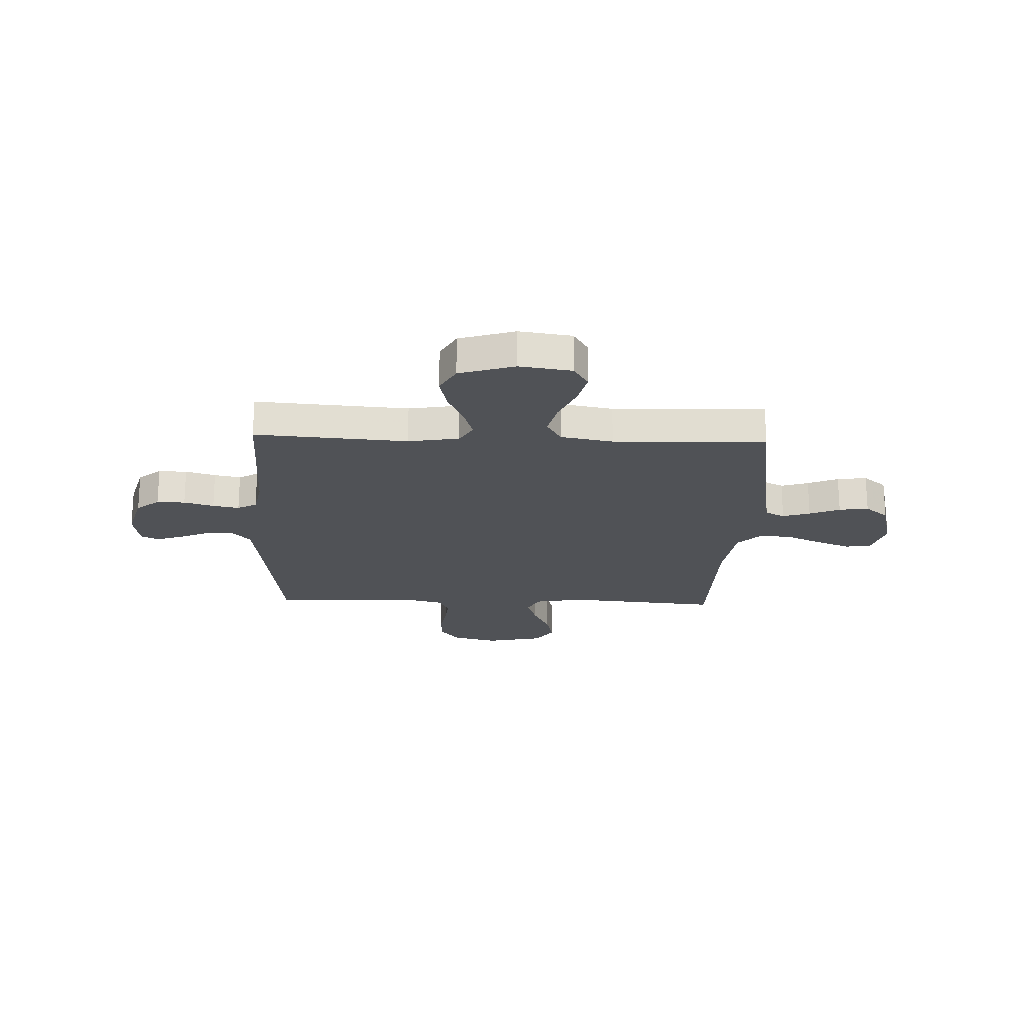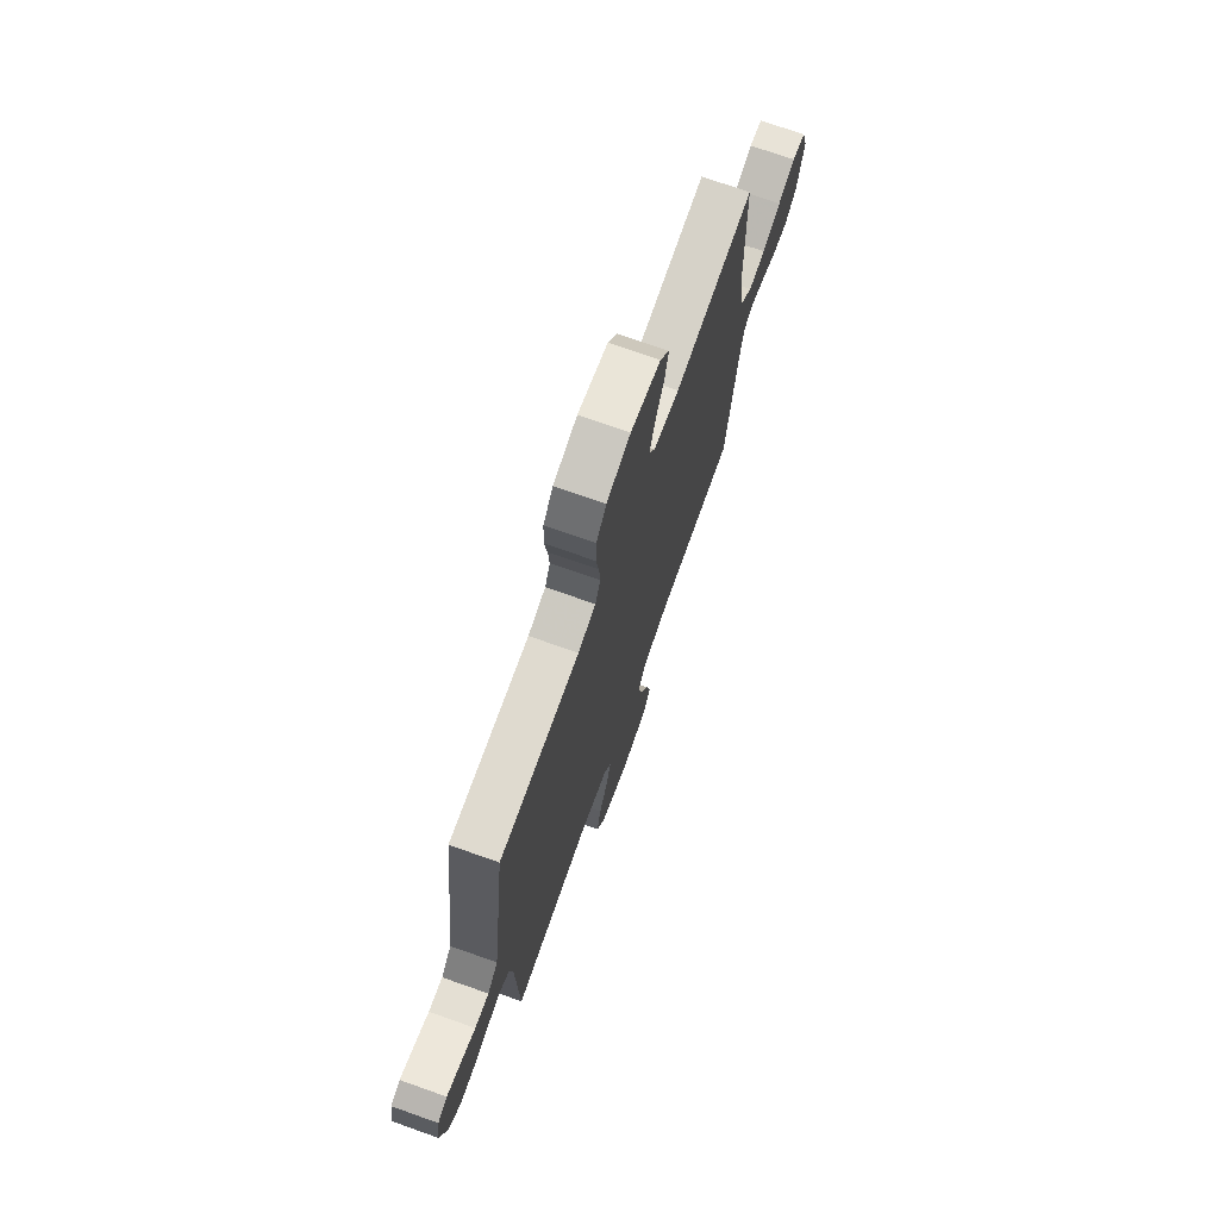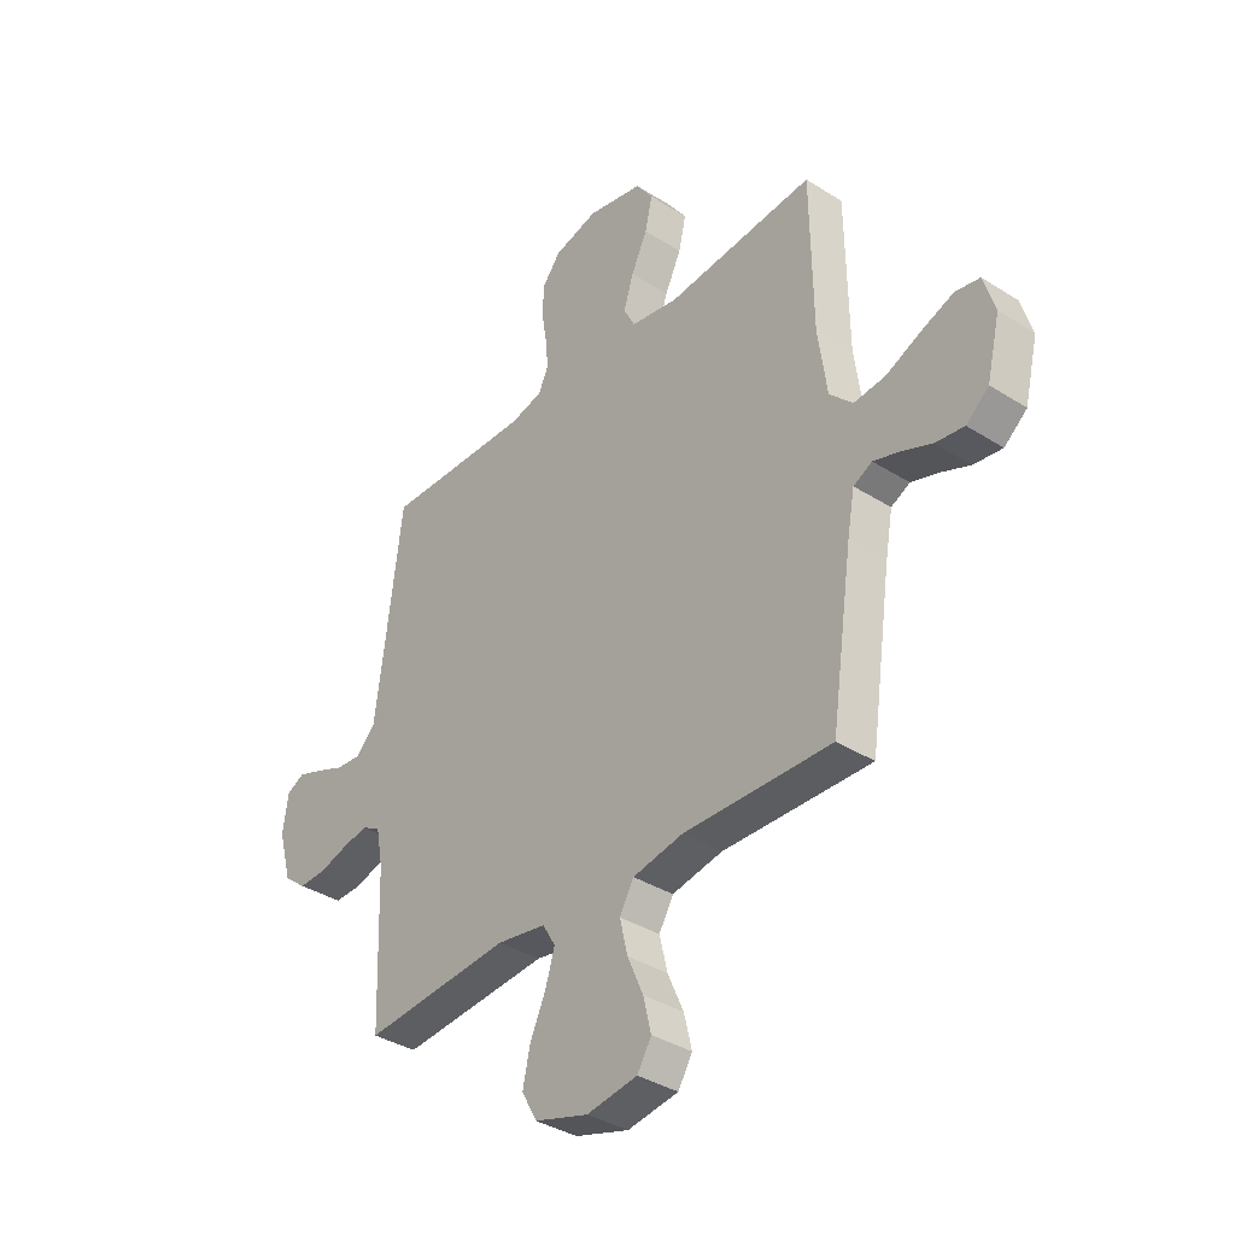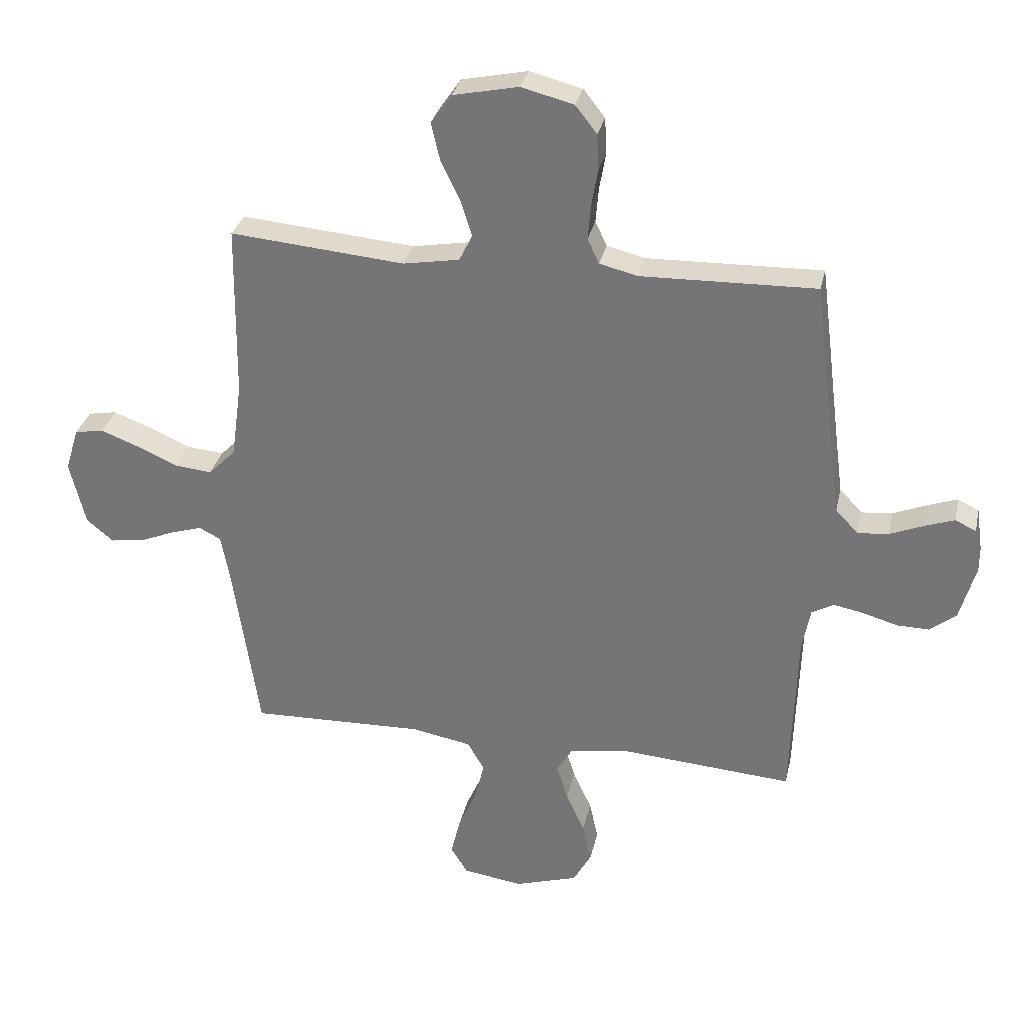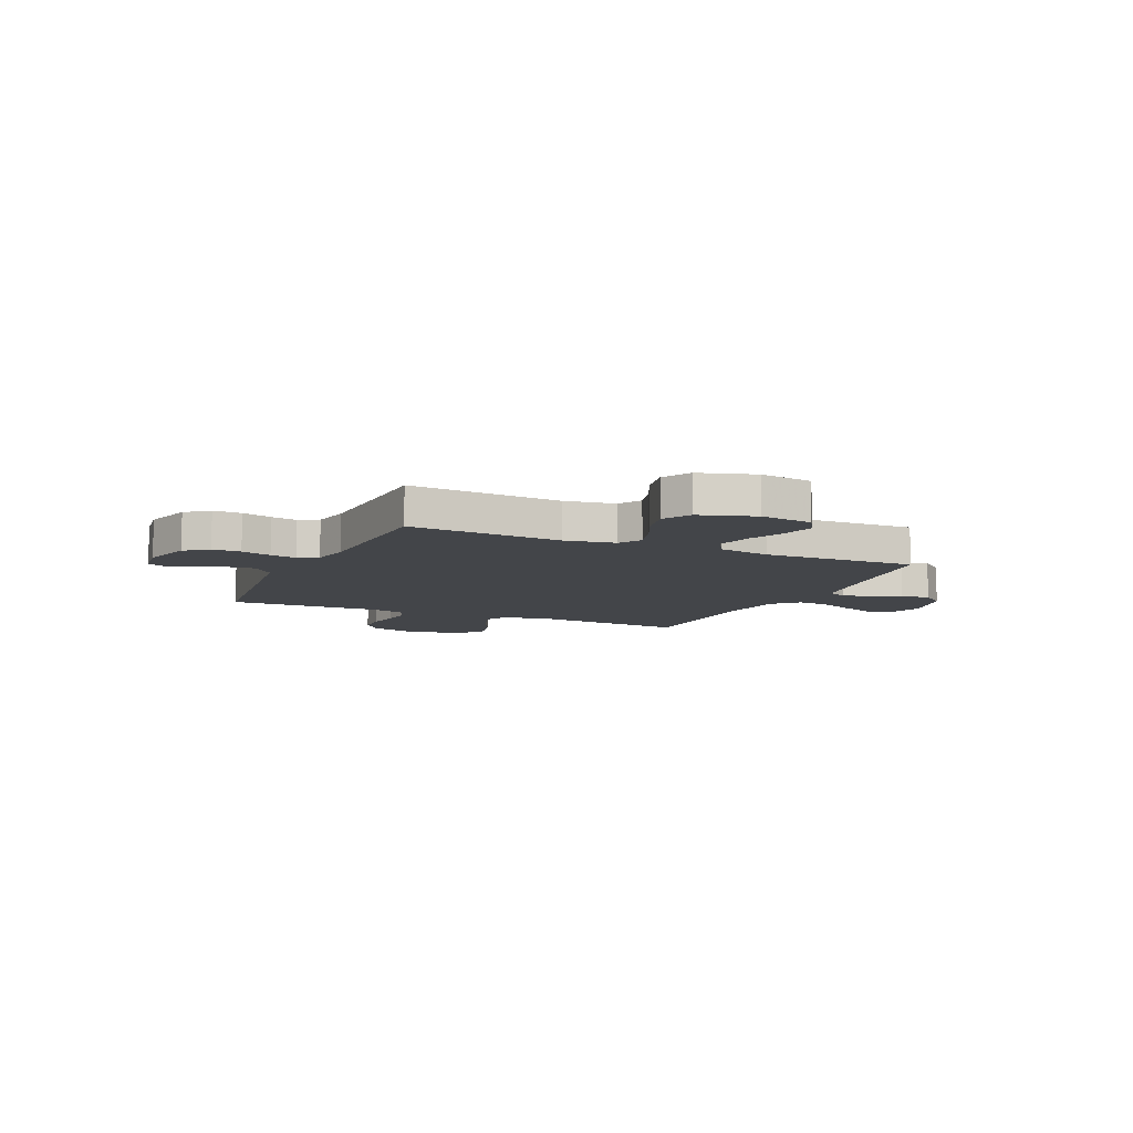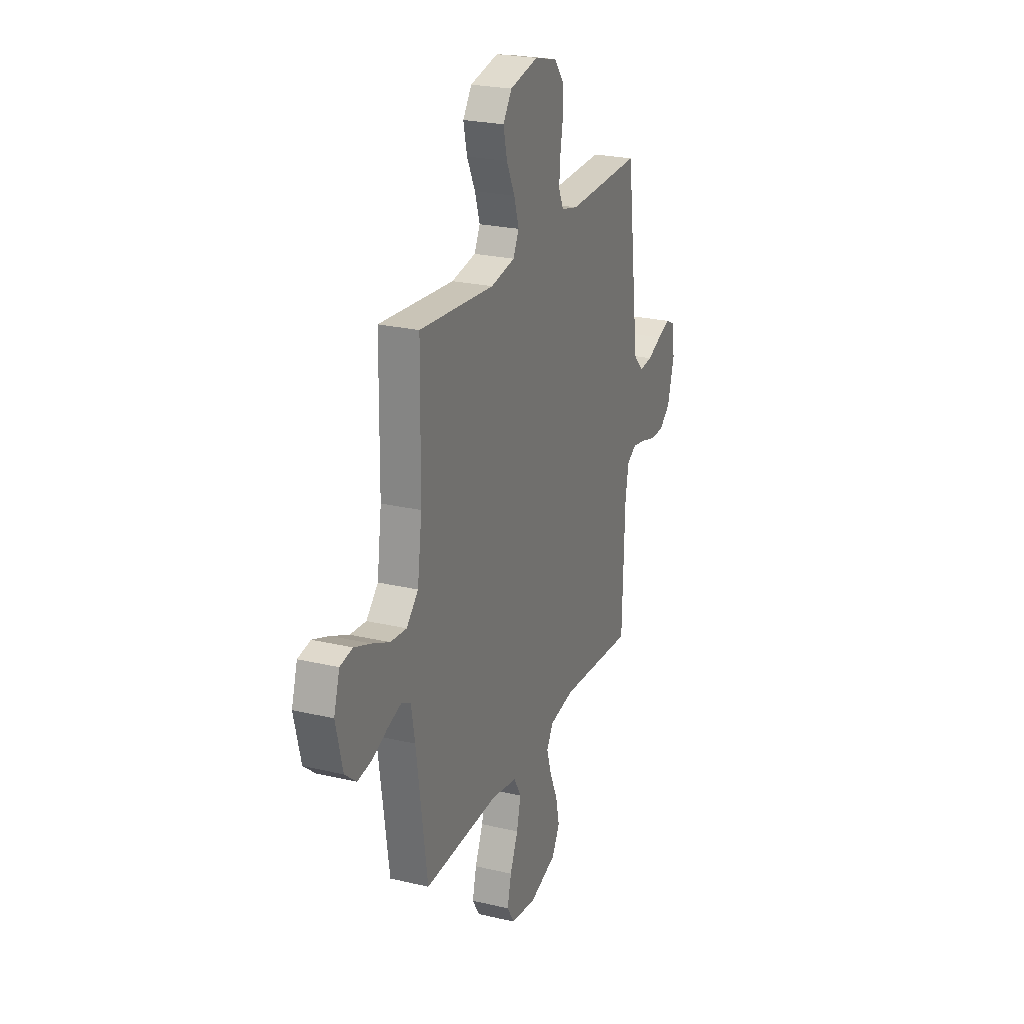
<metadata>
{"format":"obj","ext":"obj","renderer":"f3d","projection":"perspective","resolution":1024,"background":"white","views":[{"elev":-21.1,"azim":177.9,"up":"+Y"},{"elev":72.4,"azim":109.5,"up":"+Z"},{"elev":-36.6,"azim":-129.5,"up":"+Z"},{"elev":31.2,"azim":12.3,"up":"+Z"},{"elev":-8.9,"azim":155.6,"up":"+Y"},{"elev":24.2,"azim":-68.7,"up":"+Z"}]}
</metadata>
<code>
v -0.5 0.07 0.5
v -0.2 0.07 0.474
v -0.103 0.07 0.491
v -0.08 0.07 0.536
v -0.1 0.07 0.599
v -0.133 0.07 0.667
v -0.148 0.07 0.732
v -0.113 0.07 0.782
v 0 0.07 0.806
v 0.09 0.07 0.783
v 0.127 0.07 0.736
v 0.13 0.07 0.675
v 0.119 0.07 0.61
v 0.114 0.07 0.551
v 0.134 0.07 0.508
v 0.2 0.07 0.492
v 0.5 0.07 0.5
v 0.538 0.07 0.2
v 0.553 0.07 0.087
v 0.592 0.07 0.046
v 0.645 0.07 0.051
v 0.703 0.07 0.075
v 0.754 0.07 0.093
v 0.79 0.07 0.076
v 0.801 0.07 0
v 0.774 0.07 -0.097
v 0.729 0.07 -0.133
v 0.673 0.07 -0.132
v 0.614 0.07 -0.115
v 0.562 0.07 -0.105
v 0.524 0.07 -0.126
v 0.51 0.07 -0.2
v 0.5 0.07 -0.5
v 0.2 0.07 -0.478
v 0.1 0.07 -0.495
v 0.074 0.07 -0.539
v 0.093 0.07 -0.601
v 0.125 0.07 -0.671
v 0.14 0.07 -0.739
v 0.109 0.07 -0.795
v 0 0.07 -0.829
v -0.103 0.07 -0.814
v -0.132 0.07 -0.767
v -0.116 0.07 -0.701
v -0.084 0.07 -0.628
v -0.068 0.07 -0.56
v -0.097 0.07 -0.51
v -0.2 0.07 -0.491
v -0.5 0.07 -0.5
v -0.544 0.07 -0.2
v -0.559 0.07 -0.118
v -0.597 0.07 -0.099
v -0.651 0.07 -0.116
v -0.711 0.07 -0.141
v -0.769 0.07 -0.149
v -0.815 0.07 -0.111
v -0.842 0.07 0
v -0.819 0.07 0.075
v -0.769 0.07 0.084
v -0.703 0.07 0.059
v -0.633 0.07 0.028
v -0.569 0.07 0.022
v -0.522 0.07 0.069
v -0.504 0.07 0.2
v -0.5 0 0.5
v -0.2 0 0.474
v -0.103 0 0.491
v -0.08 0 0.536
v -0.1 0 0.599
v -0.133 0 0.667
v -0.148 0 0.732
v -0.113 0 0.782
v 0 0 0.806
v 0.09 0 0.783
v 0.127 0 0.736
v 0.13 0 0.675
v 0.119 0 0.61
v 0.114 0 0.551
v 0.134 0 0.508
v 0.2 0 0.492
v 0.5 0 0.5
v 0.538 0 0.2
v 0.553 0 0.087
v 0.592 0 0.046
v 0.645 0 0.051
v 0.703 0 0.075
v 0.754 0 0.093
v 0.79 0 0.076
v 0.801 0 0
v 0.774 0 -0.097
v 0.729 0 -0.133
v 0.673 0 -0.132
v 0.614 0 -0.115
v 0.562 0 -0.105
v 0.524 0 -0.126
v 0.51 0 -0.2
v 0.5 0 -0.5
v 0.2 0 -0.478
v 0.1 0 -0.495
v 0.074 0 -0.539
v 0.093 0 -0.601
v 0.125 0 -0.671
v 0.14 0 -0.739
v 0.109 0 -0.795
v 0 0 -0.829
v -0.103 0 -0.814
v -0.132 0 -0.767
v -0.116 0 -0.701
v -0.084 0 -0.628
v -0.068 0 -0.56
v -0.097 0 -0.51
v -0.2 0 -0.491
v -0.5 0 -0.5
v -0.544 0 -0.2
v -0.559 0 -0.118
v -0.597 0 -0.099
v -0.651 0 -0.116
v -0.711 0 -0.141
v -0.769 0 -0.149
v -0.815 0 -0.111
v -0.842 0 0
v -0.819 0 0.075
v -0.769 0 0.084
v -0.703 0 0.059
v -0.633 0 0.028
v -0.569 0 0.022
v -0.522 0 0.069
v -0.504 0 0.2
f 59 60 61
f 58 59 61
f 57 58 61
f 56 57 61
f 55 56 61
f 54 55 61
f 53 54 61
f 52 53 61 62
f 51 52 62 63
f 48 49 50
f 50 51 63
f 48 50 63
f 47 48 63
f 43 44 45
f 42 43 45
f 41 42 45
f 40 41 45
f 39 40 45
f 38 39 45
f 37 38 45
f 36 37 45 46
f 35 36 46 47
f 32 33 34
f 47 63 64
f 35 47 64
f 34 35 64
f 32 34 64
f 31 32 64
f 27 28 29
f 26 27 29
f 25 26 29
f 24 25 29
f 23 24 29
f 22 23 29
f 21 22 29
f 20 21 29 30
f 16 17 18
f 15 16 18 19
f 11 12 13
f 10 11 13
f 9 10 13
f 8 9 13
f 7 8 13
f 6 7 13
f 5 6 13
f 4 5 13 14
f 3 4 14 15
f 64 1 2
f 31 64 2
f 30 31 2
f 20 30 2
f 19 20 2
f 2 3 15 19
f 125 124 123
f 125 123 122
f 125 122 121
f 125 121 120
f 125 120 119
f 125 119 118
f 125 118 117
f 126 125 117 116
f 127 126 116 115
f 114 113 112
f 127 115 114
f 127 114 112
f 127 112 111
f 109 108 107
f 109 107 106
f 109 106 105
f 109 105 104
f 109 104 103
f 109 103 102
f 109 102 101
f 110 109 101 100
f 111 110 100 99
f 98 97 96
f 128 127 111
f 128 111 99
f 128 99 98
f 128 98 96
f 128 96 95
f 93 92 91
f 93 91 90
f 93 90 89
f 93 89 88
f 93 88 87
f 93 87 86
f 93 86 85
f 94 93 85 84
f 82 81 80
f 83 82 80 79
f 77 76 75
f 77 75 74
f 77 74 73
f 77 73 72
f 77 72 71
f 77 71 70
f 77 70 69
f 78 77 69 68
f 79 78 68 67
f 66 65 128
f 66 128 95
f 66 95 94
f 66 94 84
f 66 84 83
f 83 79 67 66
f 1 65 66 2
f 2 66 67 3
f 3 67 68 4
f 4 68 69 5
f 5 69 70 6
f 6 70 71 7
f 7 71 72 8
f 8 72 73 9
f 9 73 74 10
f 10 74 75 11
f 11 75 76 12
f 12 76 77 13
f 13 77 78 14
f 14 78 79 15
f 15 79 80 16
f 16 80 81 17
f 17 81 82 18
f 18 82 83 19
f 19 83 84 20
f 20 84 85 21
f 21 85 86 22
f 22 86 87 23
f 23 87 88 24
f 24 88 89 25
f 25 89 90 26
f 26 90 91 27
f 27 91 92 28
f 28 92 93 29
f 29 93 94 30
f 30 94 95 31
f 31 95 96 32
f 32 96 97 33
f 33 97 98 34
f 34 98 99 35
f 35 99 100 36
f 36 100 101 37
f 37 101 102 38
f 38 102 103 39
f 39 103 104 40
f 40 104 105 41
f 41 105 106 42
f 42 106 107 43
f 43 107 108 44
f 44 108 109 45
f 45 109 110 46
f 46 110 111 47
f 47 111 112 48
f 48 112 113 49
f 49 113 114 50
f 50 114 115 51
f 51 115 116 52
f 52 116 117 53
f 53 117 118 54
f 54 118 119 55
f 55 119 120 56
f 56 120 121 57
f 57 121 122 58
f 58 122 123 59
f 59 123 124 60
f 60 124 125 61
f 61 125 126 62
f 62 126 127 63
f 63 127 128 64
f 64 128 65 1

</code>
